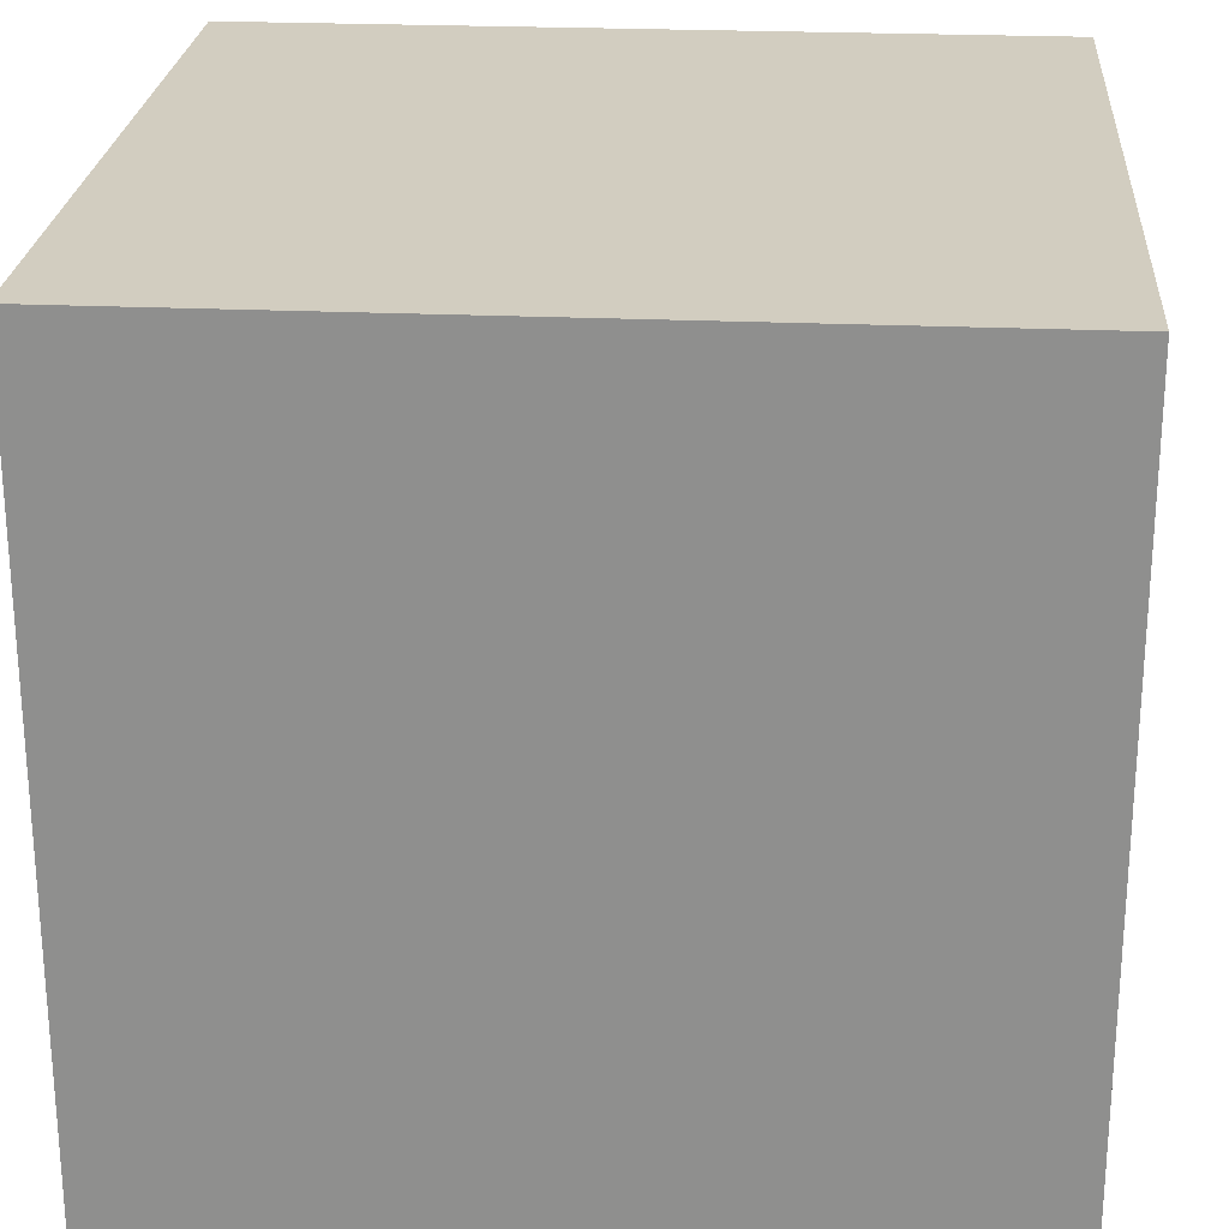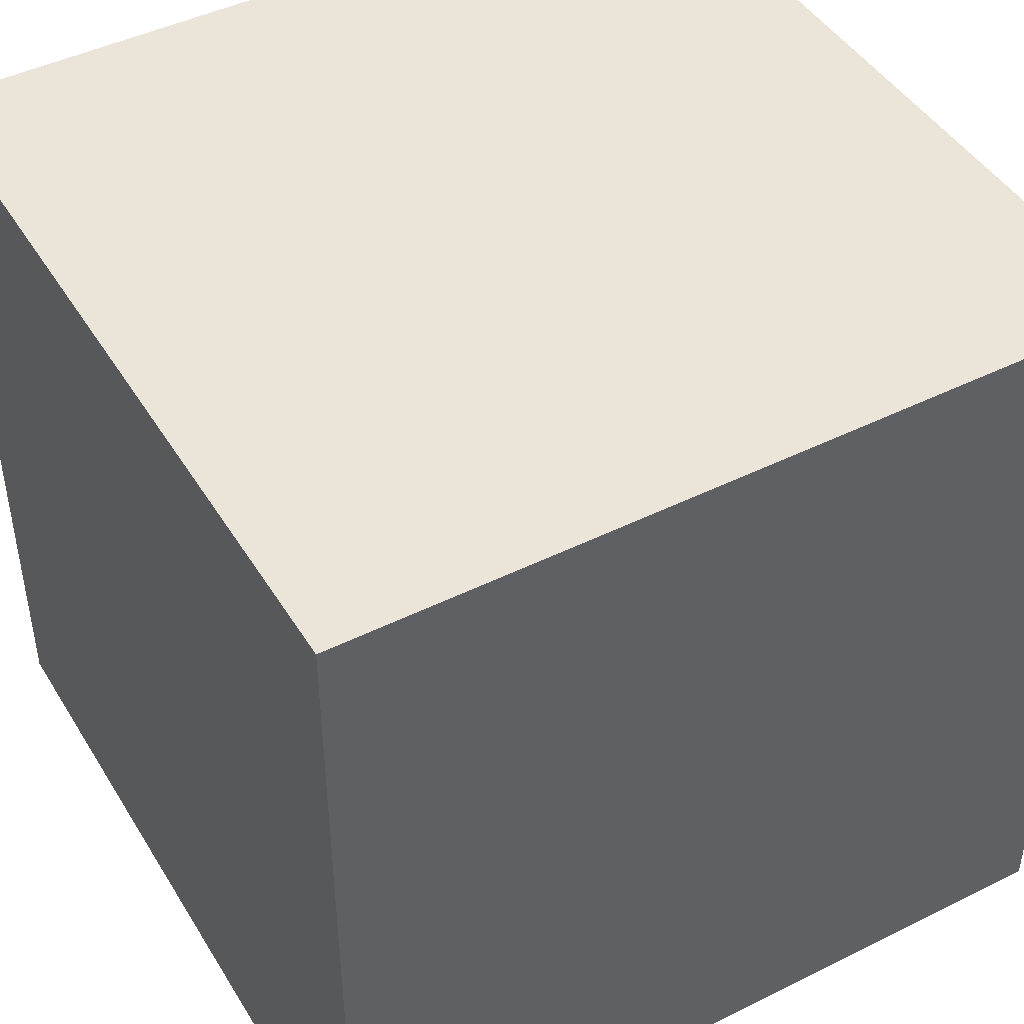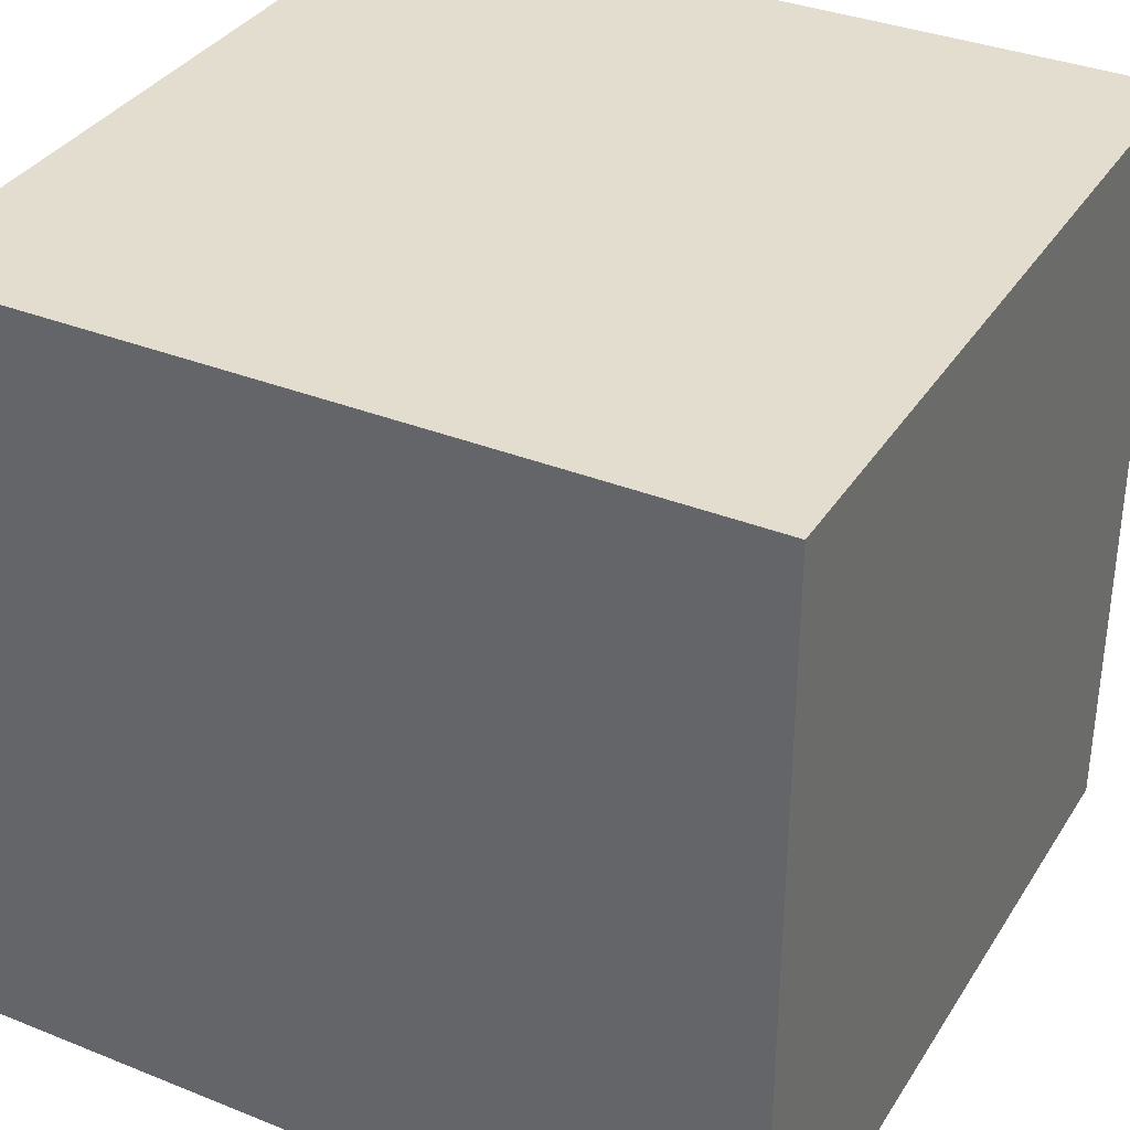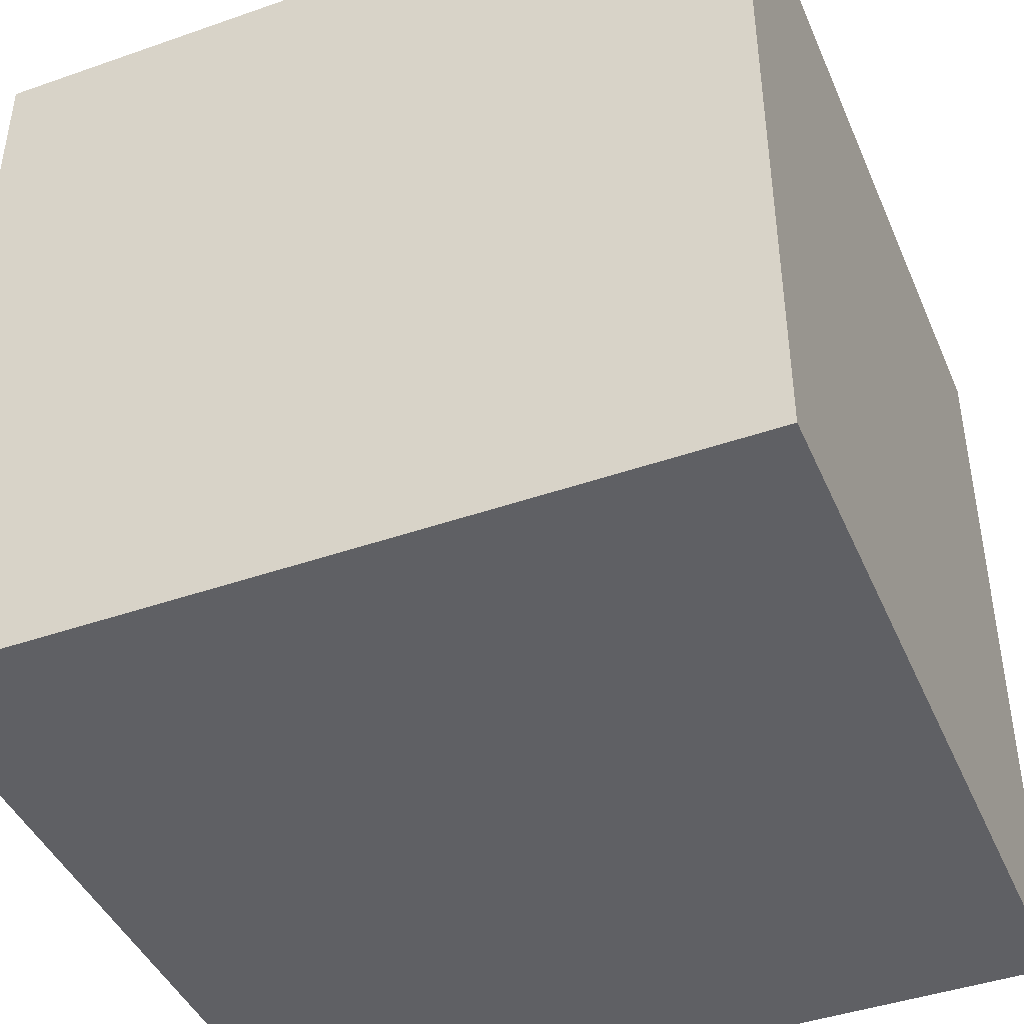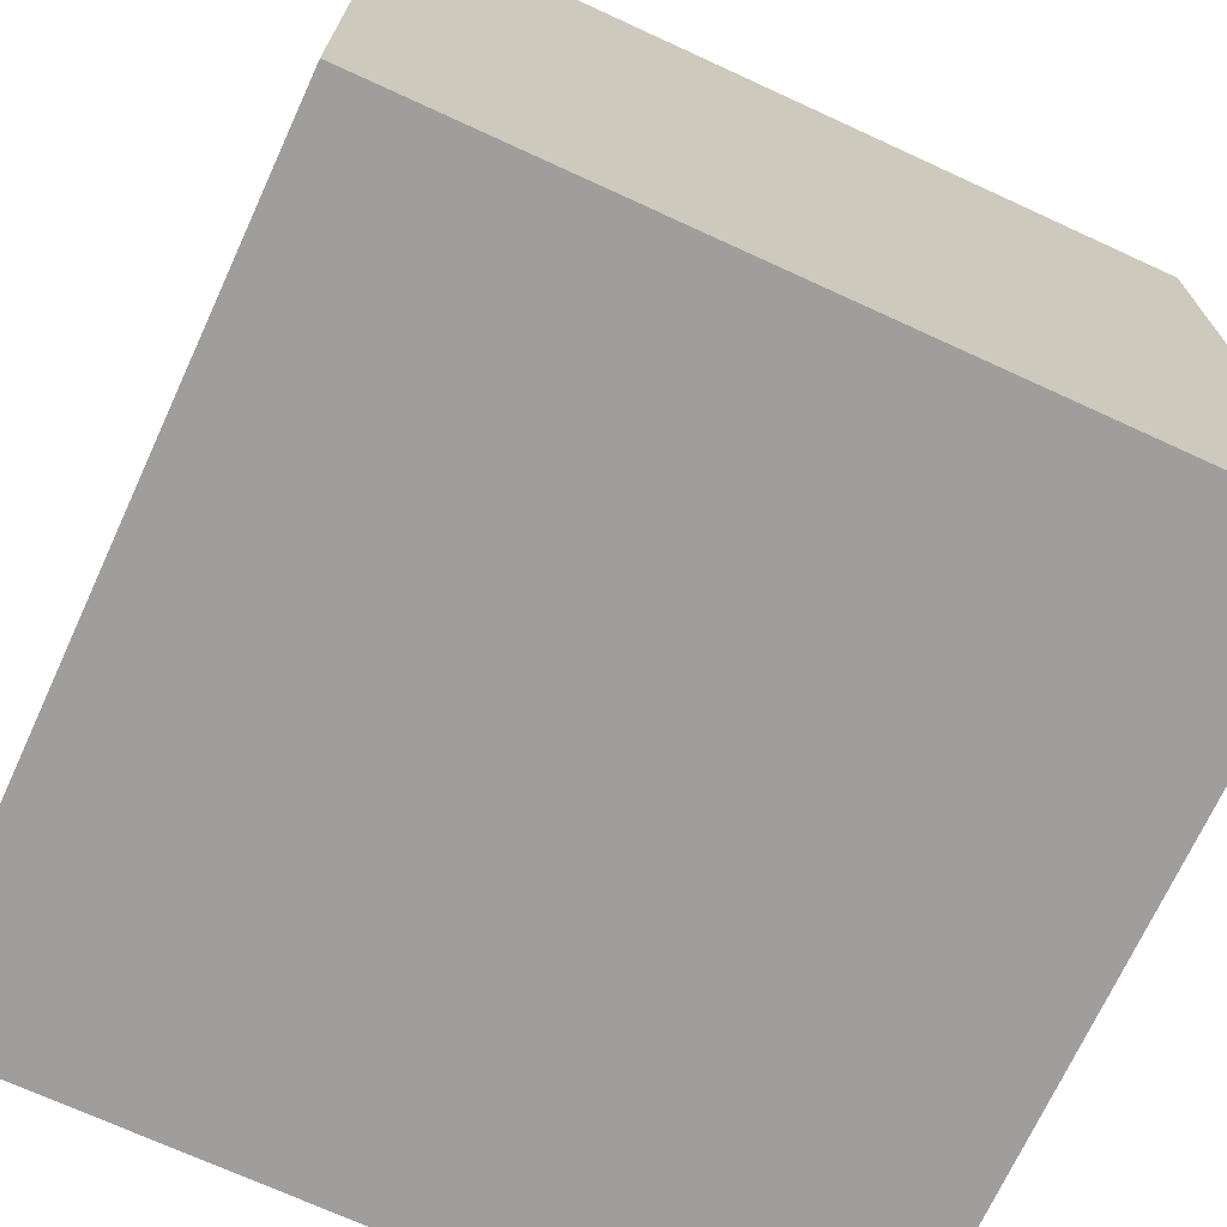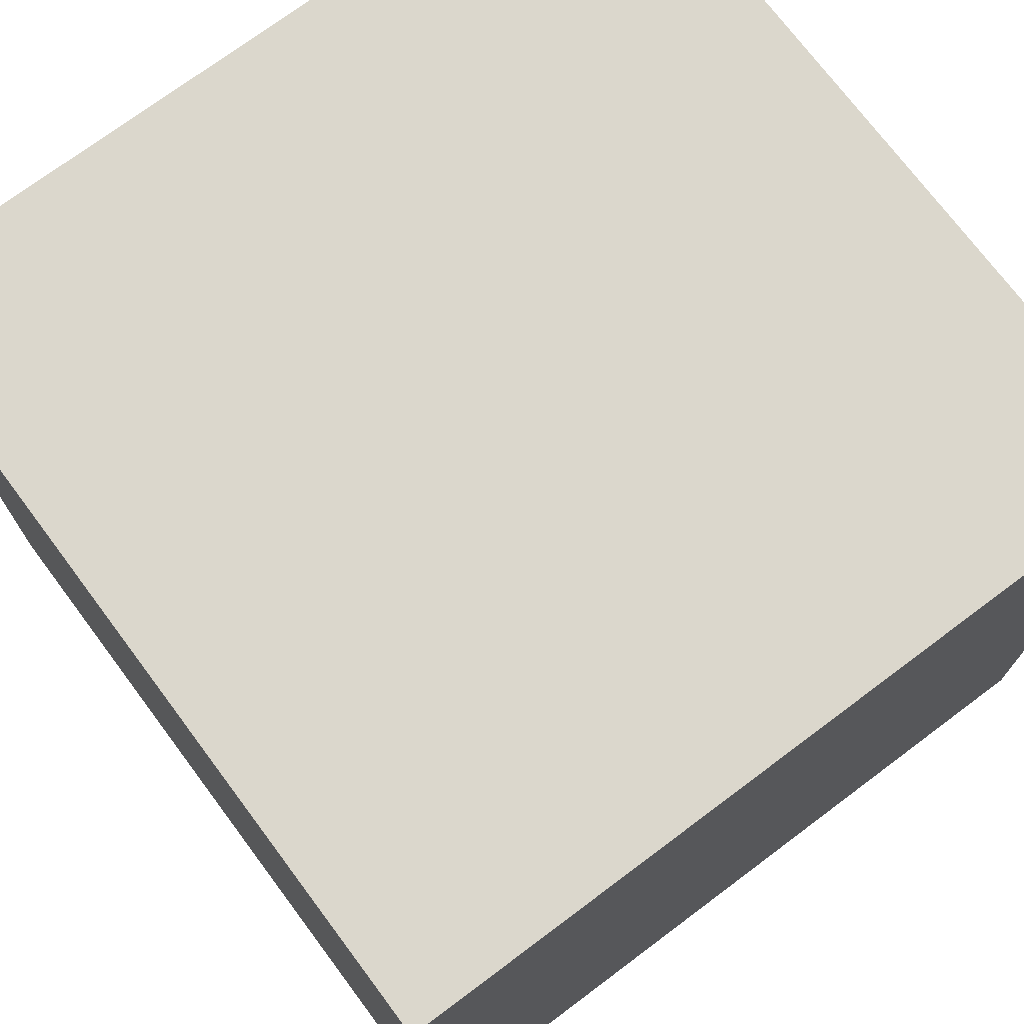
<metadata>
{"format":"obj","ext":"obj","renderer":"f3d","projection":"perspective","resolution":1024,"background":"white","views":[{"elev":24.3,"azim":4.2,"up":"+Z"},{"elev":45.4,"azim":-29.8,"up":"+Y"},{"elev":35.0,"azim":118.1,"up":"+Z"},{"elev":-43.4,"azim":-67.6,"up":"+Y"},{"elev":-71.0,"azim":-24.7,"up":"+Y"},{"elev":73.3,"azim":-126.8,"up":"+Z"}]}
</metadata>
<code>
o Cube
v 1 1 -1
v 1 -1 -1
v 1 1 1
v 1 -1 1
v -1 1 -1
v -1 -1 -1
v -1 1 1
v -1 -1 1
f 1 5 7 3
f 4 3 7 8
f 8 7 5 6
f 6 2 4 8
f 2 1 3 4
f 6 5 1 2

</code>
